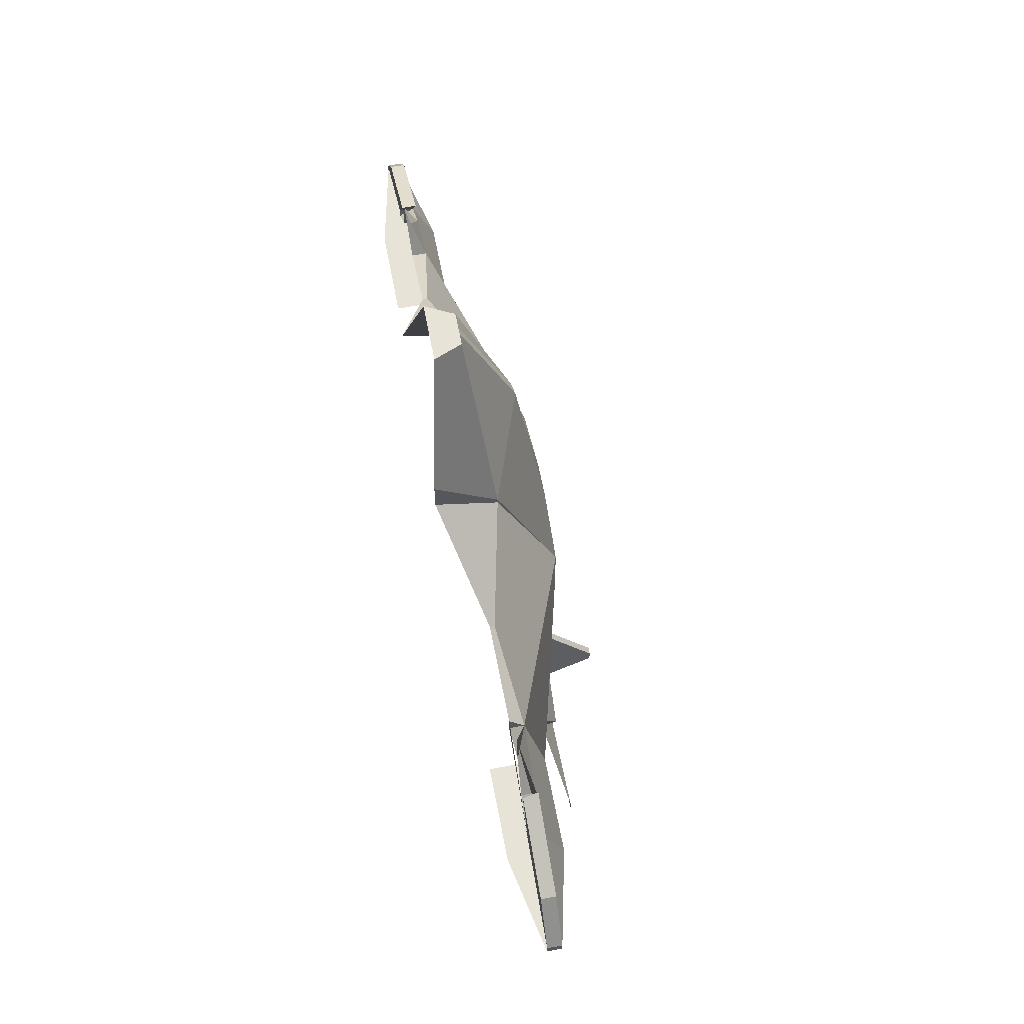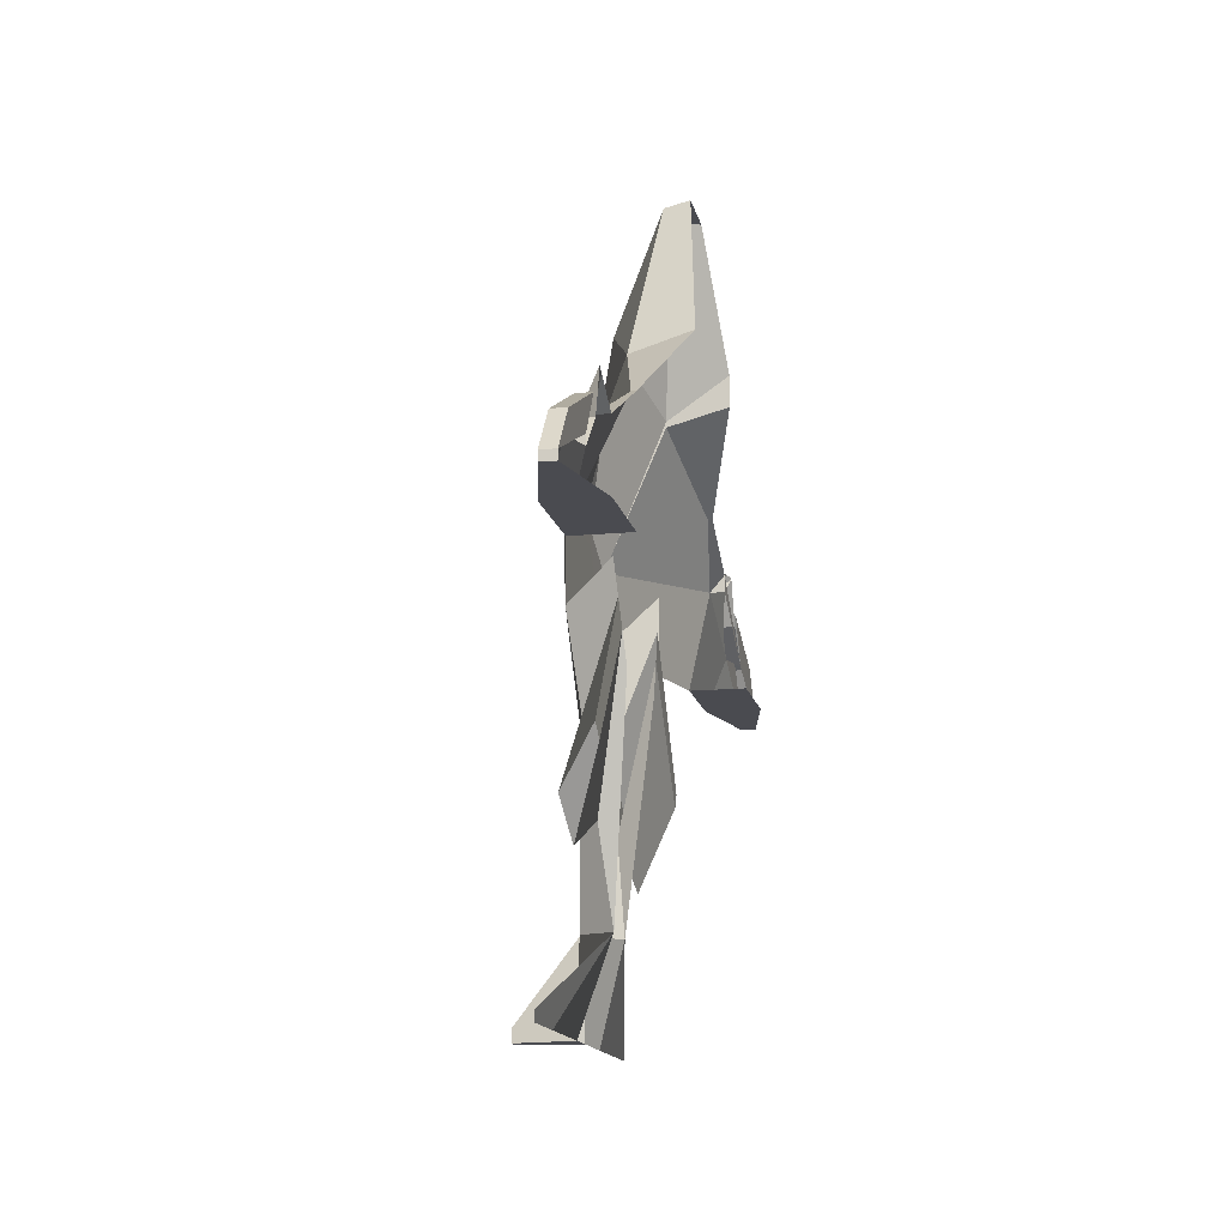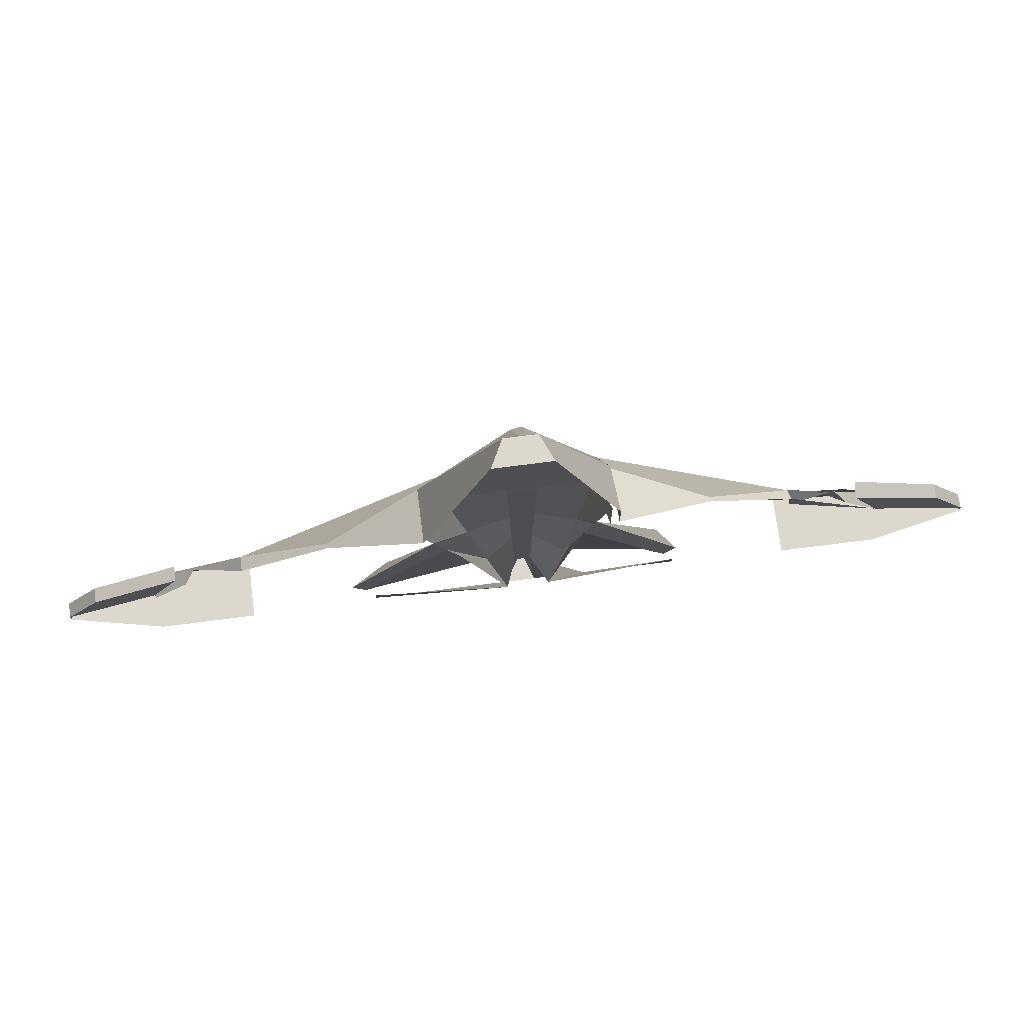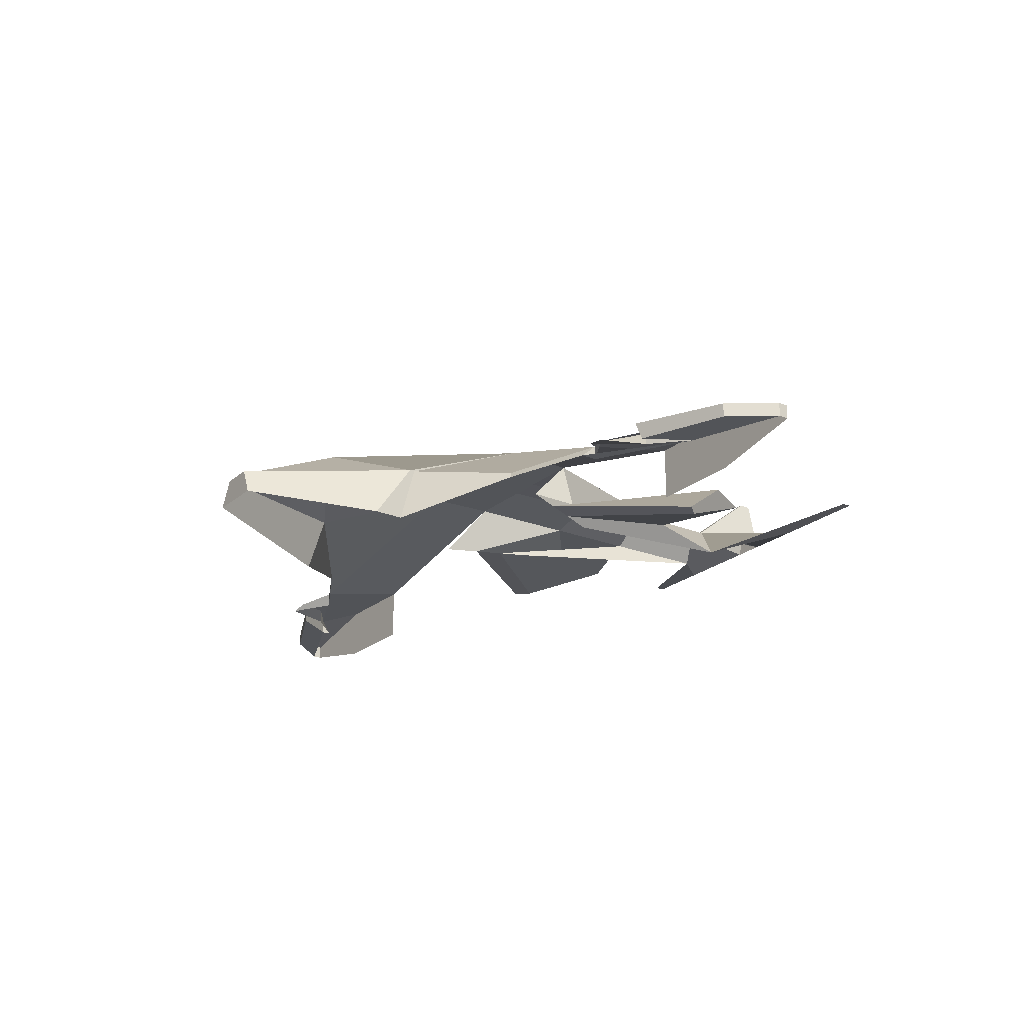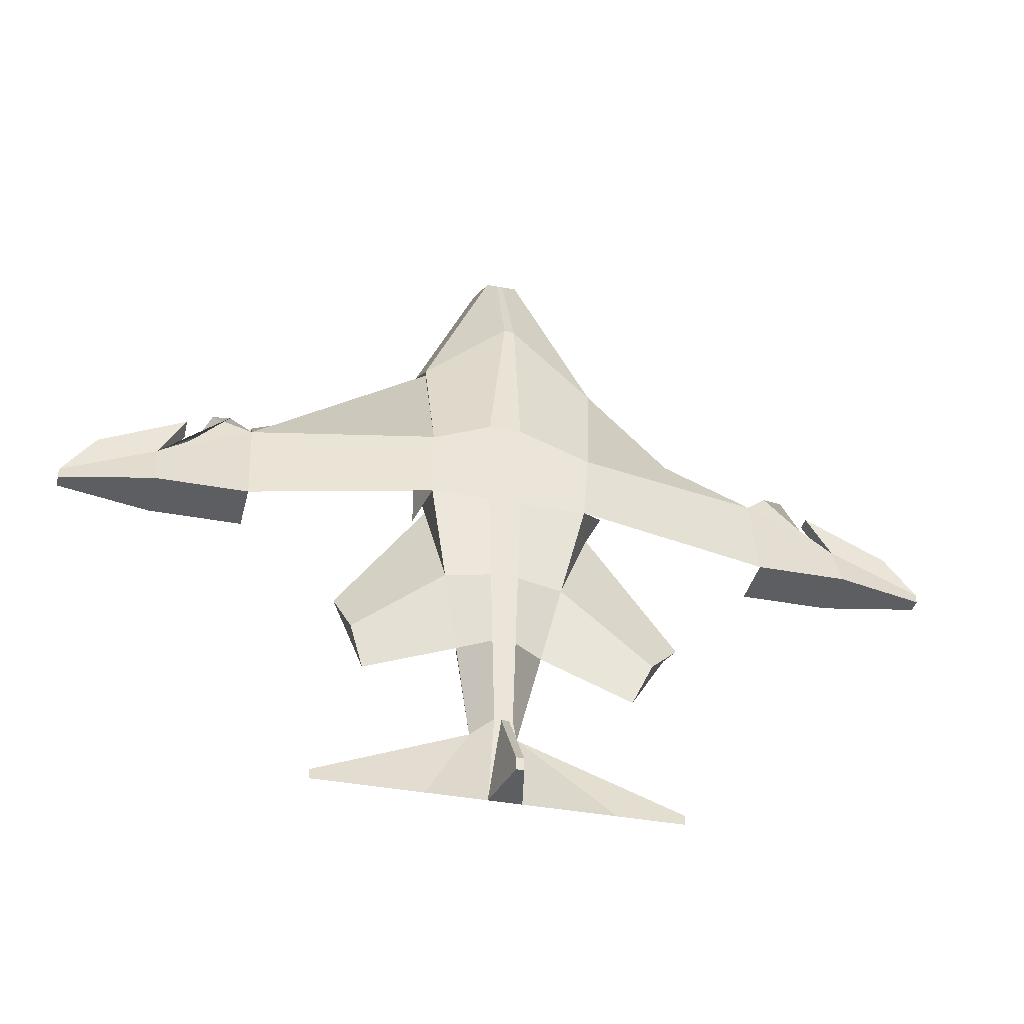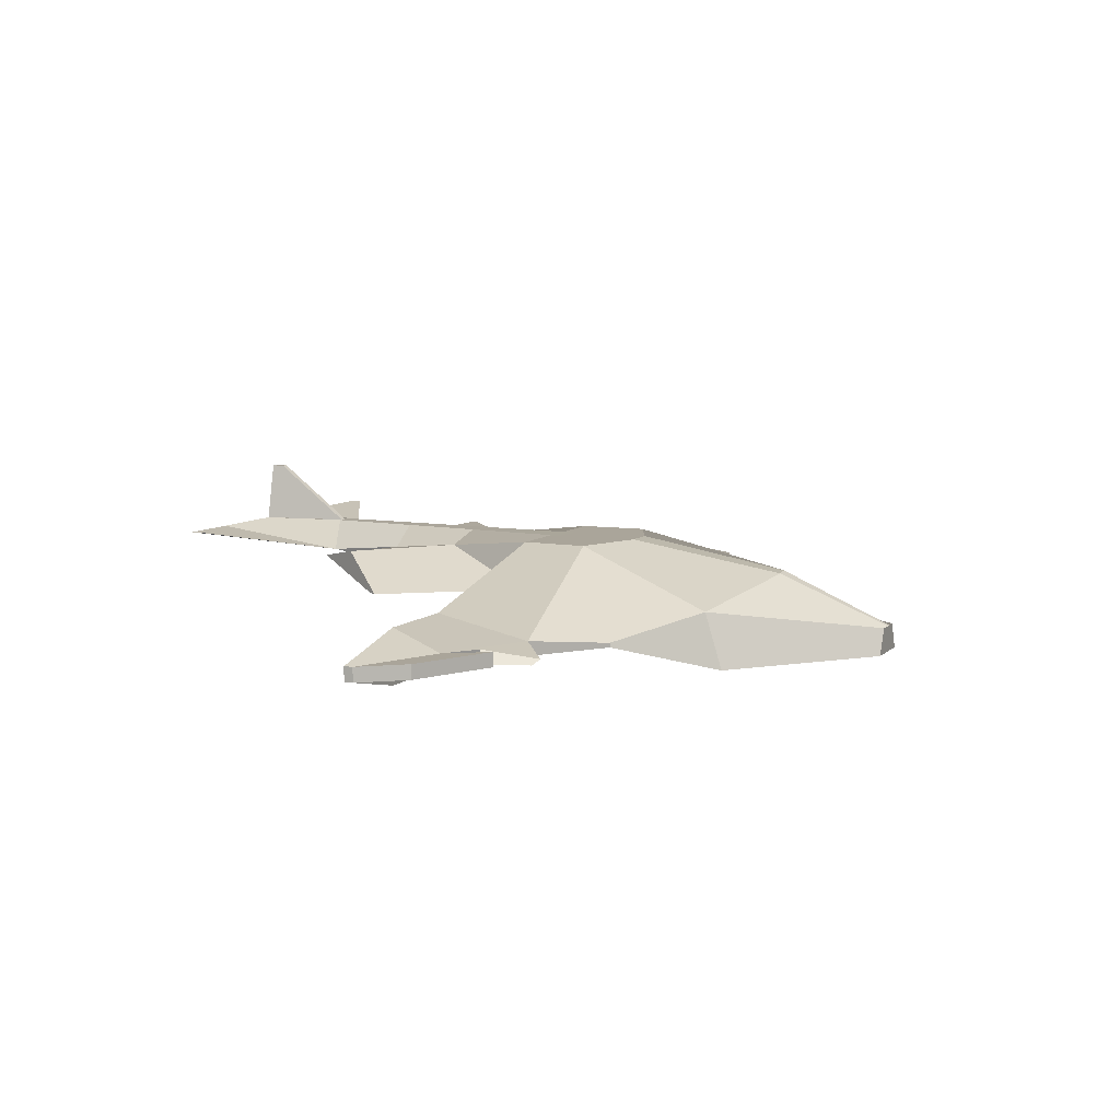
<metadata>
{"format":"obj","ext":"obj","renderer":"f3d","projection":"perspective","resolution":1024,"background":"white","views":[{"elev":62.0,"azim":79.2,"up":"+Z"},{"elev":-14.4,"azim":-78.5,"up":"+Z"},{"elev":72.2,"azim":-7.3,"up":"+Z"},{"elev":-22.9,"azim":54.4,"up":"+Y"},{"elev":-38.0,"azim":166.4,"up":"+Z"},{"elev":7.6,"azim":-66.4,"up":"+Y"}]}
</metadata>
<code>
o Cube
v -0.0165 0.1114 -0.0272
v -0.05779 0.1114 -0.0272
v -0.06112 0.1114 0.01491
v -0.0165 0.1114 0.03162
v -0.07262 0.07587 0.1018
v -0.0165 0.09447 0.1322
v 0.03997 0.1114 -0.0272
v 0.03997 0.1114 0.01623
v 0.1511 0.07032 0.03162
v 0.1511 0.08323 -0.0272
v 0.03997 0.1114 -0.0272
v 0.03997 0.1114 0.01571
v -0.1838 0.07032 0.03162
v -0.1838 0.06144 0.03162
v -0.1295 0.05991 0.06133
v -0.1295 0.06275 0.06133
v -0.1838 0.08323 -0.0272
v -0.1838 0.04945 -0.0272
v -0.2407 0.04945 -0.0272
v -0.2407 0.08323 -0.0272
v 0.2093 0.04945 -0.0272
v 0.2093 0.08323 -0.0272
v 0.2675 0.07032 -0.0272
v 0.2675 0.06144 -0.0272
v 0.1511 0.06144 0.04189
v 0.1511 0.06144 0.03162
v 0.1511 0.07032 0.03162
v 0.2093 0.07032 0.00461
v 0.1511 0.04945 -0.0272
v -0.2407 0.07032 0.003259
v -0.2407 0.08323 -0.0272
v -0.2407 0.07032 0.003259
v -0.2407 0.06144 -0.002613
v -0.2197 0.06144 0.01796
v -0.2197 0.07032 0.01796
v 0.2675 0.07032 -0.02105
v 0.2675 0.06144 -0.02105
v 0.2093 0.06144 -0.000494
v 0.193 0.06144 0.02702
v 0.193 0.07032 0.03212
v -0.2975 0.07032 -0.0272
v -0.2975 0.07032 -0.02173
v -0.2407 0.06144 0.003259
v -0.2407 0.04945 -0.0272
v -0.2975 0.06144 -0.02173
v -0.2975 0.06144 -0.0272
v -0.2243 0.06144 0.0286
v -0.277 0.06144 0.003612
v -0.0241 0.06502 0.2024
v -0.01495 0.06502 0.2024
v -0.07262 0.03989 0.1128
v 0.03997 0.07587 0.1018
v 0.03997 0.03989 0.1266
v 0.03997 0.03989 0.1081
v 0.03997 0.07587 0.09848
v 0.09943 0.05991 0.06133
v 0.09943 0.06275 0.06133
v -0.01495 0.04876 0.2024
v -0.03229 0.04876 0.2024
v -0.004334 0.06502 0.2024
v 0.002487 0.04876 0.2024
v -0.2106 0.06144 0.04632
v -0.1987 0.06316 0.04632
v 0.2093 0.06144 -0.000494
v 0.2093 0.07032 0.00461
v 0.1882 0.07032 0.01957
v 0.1882 0.06144 0.01957
v 0.1654 0.06309 0.04658
v 0.1766 0.06144 0.04658
v 0.001288 0.1127 -0.1351
v 0.02062 0.09983 -0.1351
v 0.01065 0.09388 -0.1908
v 9.1e-05 0.1134 -0.1908
v 0.02941 0.1051 -0.08613
v 0.04651 0.0815 0.002537
v 0.0372 0.08086 -0.01973
v 0.04651 0.08145 -0.03008
v -0.0316 0.09983 -0.1351
v -0.01811 0.09388 -0.1908
v -0.04948 0.08062 -0.0594
v -0.05874 0.08121 -0.04176
v -0.01287 0.1127 -0.1351
v -0.011 0.1134 -0.1908
v -0.008744 0.04876 0.2024
v -0.01117 0.06502 0.2024
v -0.009653 0.09571 0.1323
v 0.003611 0.1114 0.03162
v 0.003611 0.1114 -0.0272
v 0.03997 0.1134 -0.2455
v 0.003611 0.1134 -0.2455
v -0.0165 0.1134 -0.2455
v -0.07262 0.1134 -0.2455
v 0.1055 0.1134 -0.2395
v 0.1055 0.1134 -0.2455
v -0.1127 0.1134 -0.2455
v -0.1127 0.1134 -0.2395
v -0.004137 0.1134 -0.1908
v -0.008749 0.1134 -0.1908
v 0.003611 0.1134 -0.2455
v -0.0165 0.1134 -0.2455
v -0.008749 0.1496 -0.2455
v -0.004137 0.1496 -0.2455
v -0.008749 0.1496 -0.2377
v -0.004137 0.1496 -0.2377
v -0.2243 0.07032 0.0286
v -0.277 0.07032 0.003612
v 0.2469 0.06144 0.006458
v 0.2469 0.07032 0.006458
v 0.002343 0.1121 -0.08613
v -0.01452 0.1121 -0.08613
v -0.04349 0.1051 -0.08613
v -0.06691 0.08173 -0.02621
v -0.07672 0.08235 -0.00752
v 0.02947 0.08033 -0.03824
v 0.08567 0.08033 -0.1088
v 0.09341 0.08086 -0.0995
v 0.02069 0.07972 -0.05925
v -0.1236 0.08173 -0.1028
v -0.1154 0.08121 -0.1106
v 0.07683 0.09983 -0.1575
v 0.08561 0.1051 -0.1329
v -0.1002 0.1051 -0.1329
v -0.08826 0.09983 -0.1575
f 1 2 3 4
f 4 3 5 6
f 7 8 9 10
f 11 12 8 7
f 13 14 15 16
f 17 18 19 20
f 3 2 17 13
f 21 22 23 24
f 9 25 26 27
f 10 9 28 22
f 29 10 22 21
f 30 20 31 32
f 13 17 20 30
f 30 33 34 35
f 24 23 36 37
f 28 38 39 40
f 22 28 36 23
f 32 31 41 42
f 33 30 32 43
f 20 19 44 31
f 45 42 41 46
f 45 43 47 48
f 31 44 46 41
f 6 5 49 50
f 51 5 16 15
f 52 53 54 55
f 55 54 56 57
f 8 12 52 55
f 9 8 55 57
f 25 9 57 56
f 3 13 16 5
f 58 50 49 59
f 5 51 59 49
f 53 52 60 61
f 62 63 35 34
f 14 13 63 62
f 13 30 35 63
f 64 65 66 67
f 25 38 64 26
f 38 28 65 64
f 28 9 27 65
f 68 69 67 66
f 27 26 69 68
f 65 27 68 66
f 70 71 72 73
f 74 11 75 76
f 11 7 77 75
f 78 79 80 81
f 78 82 83 79
f 84 85 50 58
f 86 6 50 85
f 87 4 6 86
f 88 1 4 87
f 73 72 89 90
f 79 83 91 92
f 89 72 93 94
f 79 92 95 96
f 83 73 97 98
f 11 88 87 12
f 12 87 86 52
f 52 86 85 60
f 61 60 85 84
f 82 70 73 83
f 99 100 101 102
f 73 90 99 97
f 90 91 100 99
f 91 83 98 100
f 103 104 102 101
f 100 98 103 101
f 97 99 102 104
f 98 97 104 103
f 47 105 106 48
f 43 32 105 47
f 32 42 106 105
f 42 45 48 106
f 40 39 107 108
f 38 37 107 39
f 36 28 40 108
f 37 36 108 107
f 1 88 109 110
f 2 1 110 111
f 2 111 112 113
f 76 114 115 116
f 88 11 74 109
f 72 71 114 117
f 110 109 70 82
f 111 110 82 78
f 81 112 118 119
f 109 74 71 70
f 120 121 116 115
f 114 71 120 115
f 71 74 121 120
f 74 76 116 121
f 122 123 119 118
f 111 78 123 122
f 112 111 122 118
f 78 81 119 123

</code>
